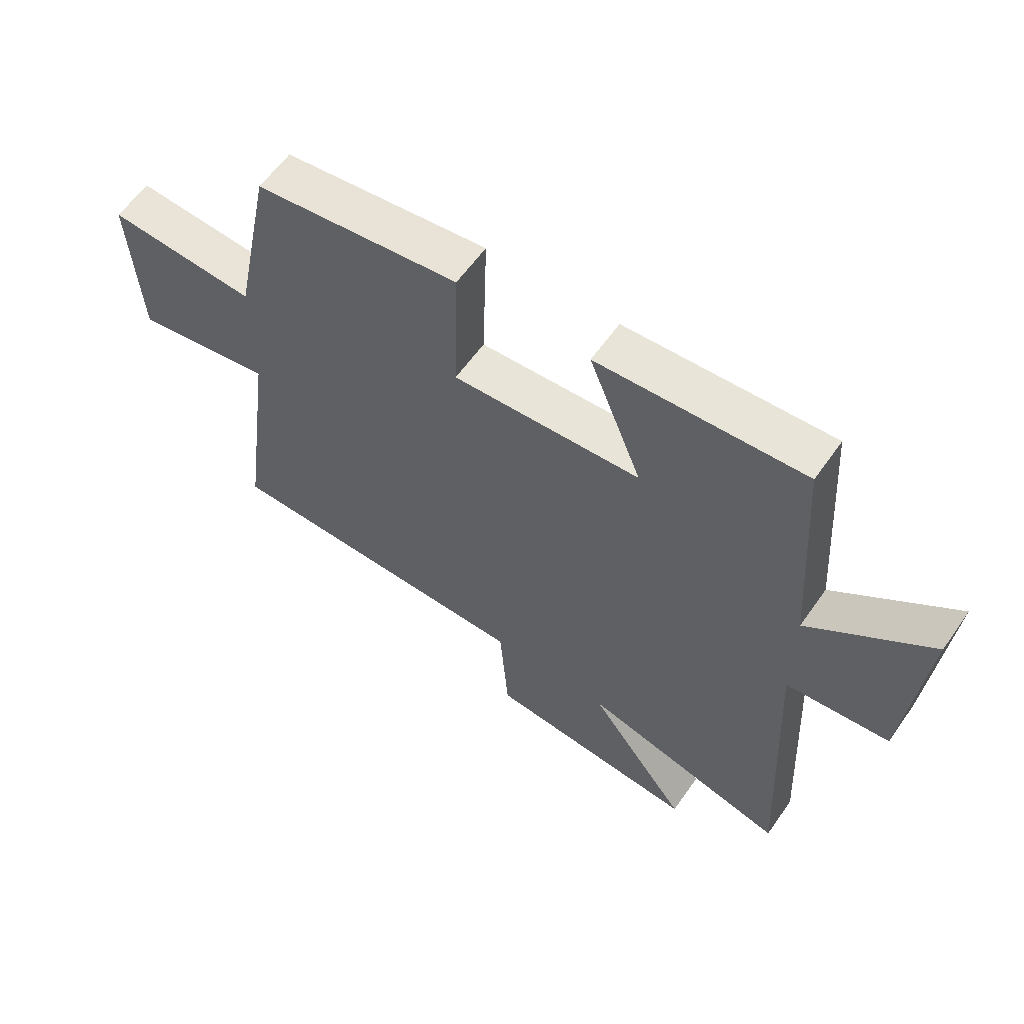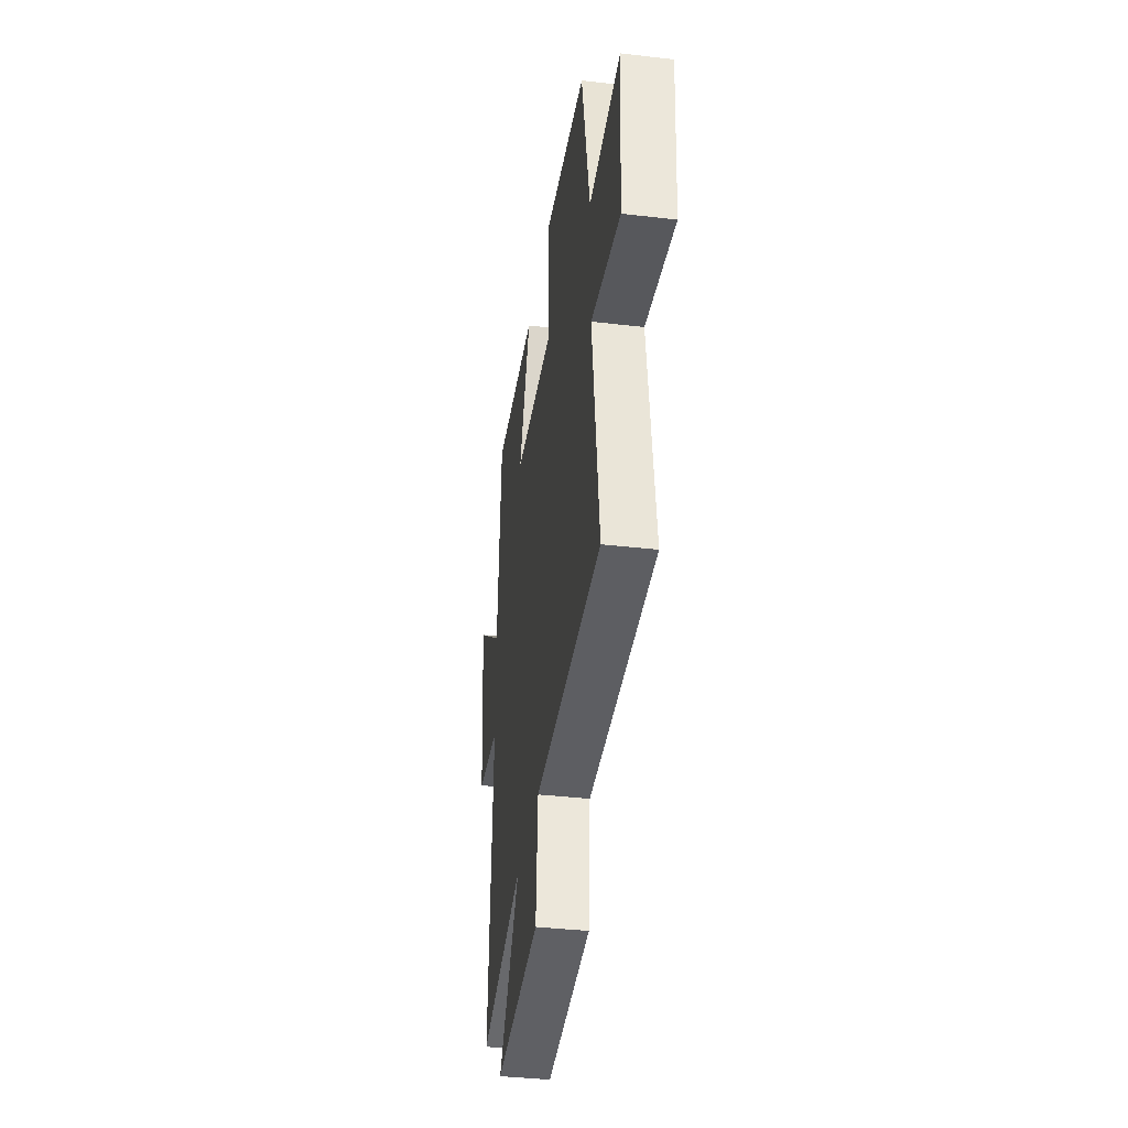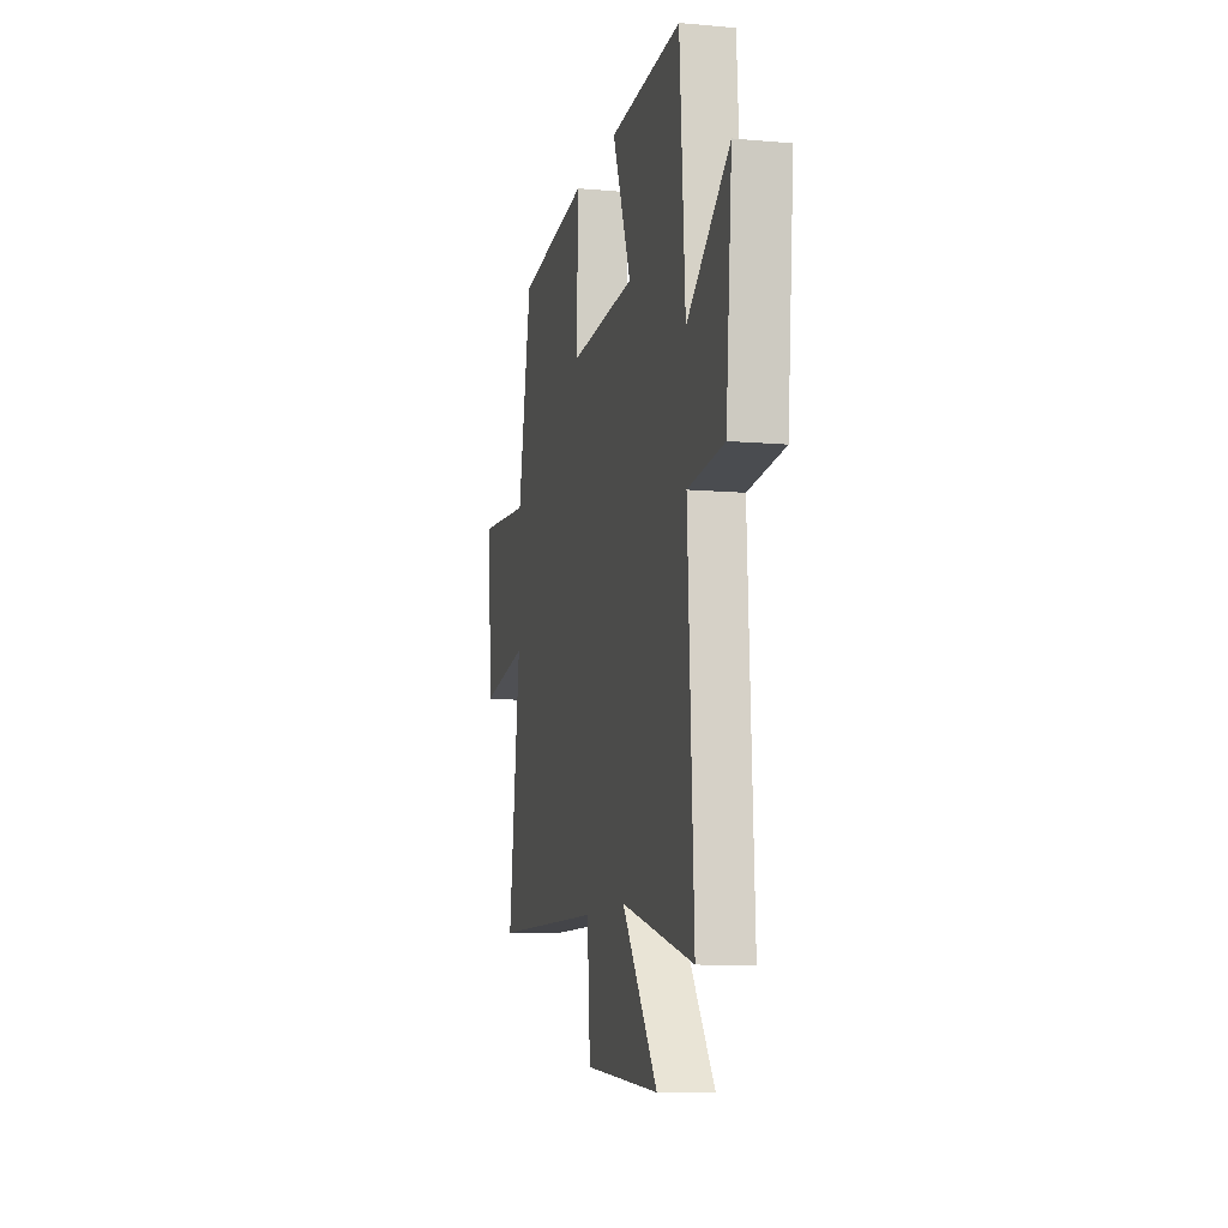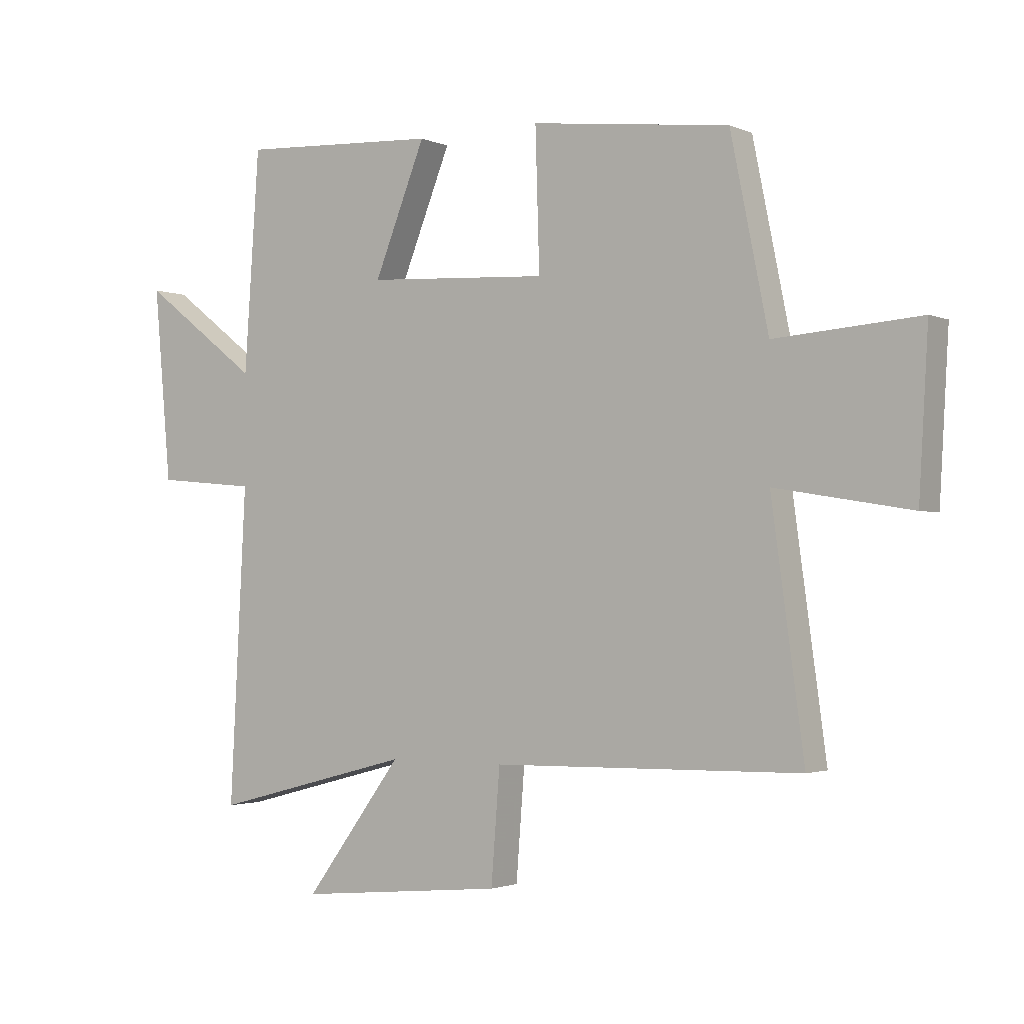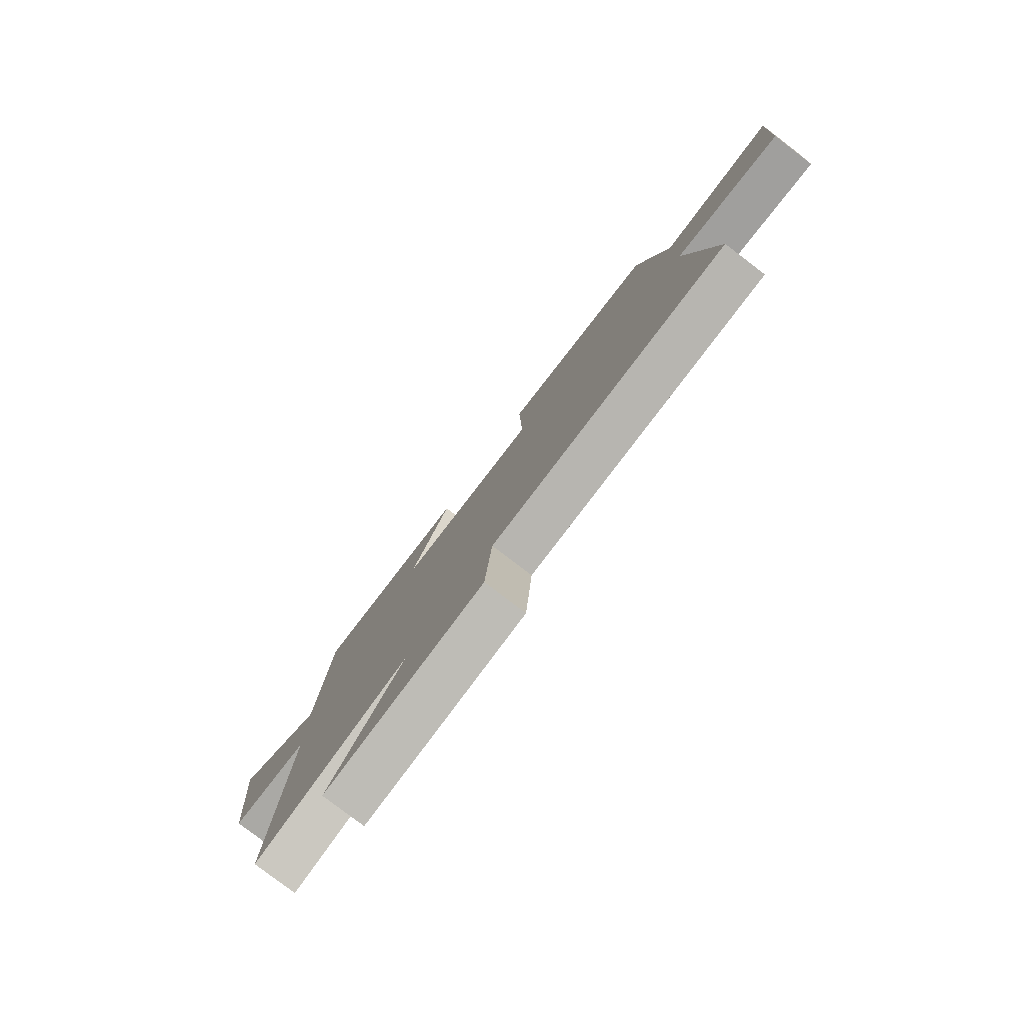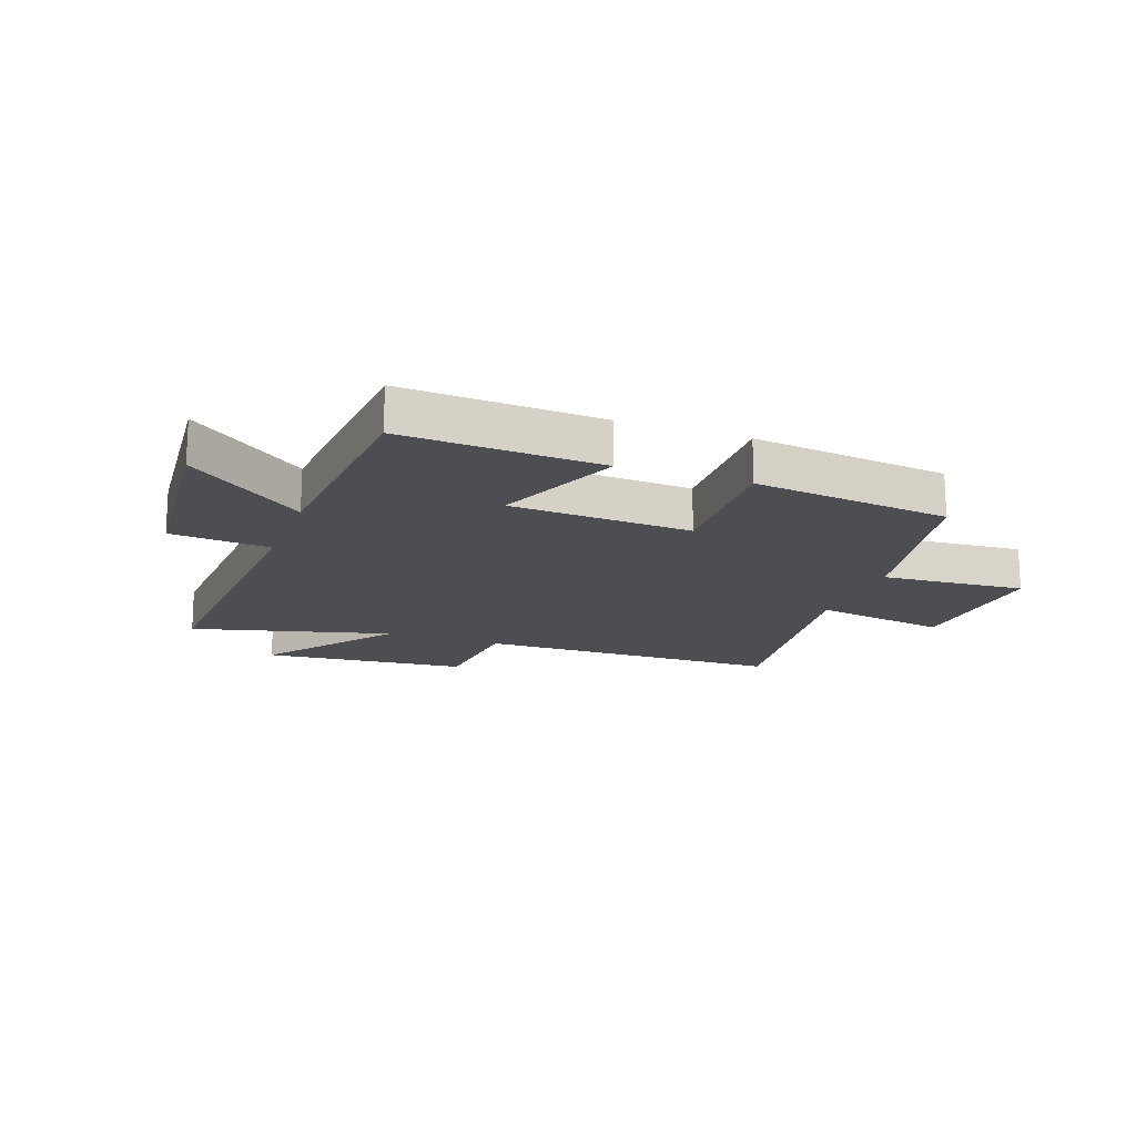
<metadata>
{"format":"obj","ext":"obj","renderer":"f3d","projection":"perspective","resolution":1024,"background":"white","views":[{"elev":59.9,"azim":-145.1,"up":"+Z"},{"elev":-38.0,"azim":81.6,"up":"+Z"},{"elev":-10.0,"azim":-102.9,"up":"+Z"},{"elev":-2.0,"azim":34.2,"up":"+Z"},{"elev":-80.0,"azim":52.7,"up":"+Z"},{"elev":-16.8,"azim":-20.1,"up":"+Y"}]}
</metadata>
<code>
v -0.474 0.07 0.519
v -0.129 0.07 0.5
v -0.218 0.07 0.278
v 0.098 0.07 0.26
v 0.091 0.07 0.5
v 0.435 0.07 0.458
v 0.5 0.07 0.137
v 0.75 0.07 0.156
v 0.734 0.07 -0.118
v 0.5 0.07 -0.079
v 0.556 0.07 -0.491
v 0.023 0.07 -0.5
v 0.008 0.07 -0.694
v -0.35 0.07 -0.728
v -0.181 0.07 -0.5
v -0.528 0.07 -0.591
v -0.5 0.07 -0.052
v -0.674 0.07 -0.036
v -0.704 0.07 0.296
v -0.5 0.07 0.14
v -0.474 0 0.519
v -0.129 0 0.5
v -0.218 0 0.278
v 0.098 0 0.26
v 0.091 0 0.5
v 0.435 0 0.458
v 0.5 0 0.137
v 0.75 0 0.156
v 0.734 0 -0.118
v 0.5 0 -0.079
v 0.556 0 -0.491
v 0.023 0 -0.5
v 0.008 0 -0.694
v -0.35 0 -0.728
v -0.181 0 -0.5
v -0.528 0 -0.591
v -0.5 0 -0.052
v -0.674 0 -0.036
v -0.704 0 0.296
v -0.5 0 0.14
f 17 18 19 20
f 17 20 1 2
f 15 16 17
f 12 13 14 15
f 10 11 12 15
f 10 15 17
f 7 8 9 10
f 4 5 6 7
f 3 4 7 10
f 17 2 3
f 3 10 17
f 40 39 38 37
f 22 21 40 37
f 37 36 35
f 35 34 33 32
f 35 32 31 30
f 37 35 30
f 30 29 28 27
f 27 26 25 24
f 30 27 24 23
f 23 22 37
f 37 30 23
f 1 21 22 2
f 2 22 23 3
f 3 23 24 4
f 4 24 25 5
f 5 25 26 6
f 6 26 27 7
f 7 27 28 8
f 8 28 29 9
f 9 29 30 10
f 10 30 31 11
f 11 31 32 12
f 12 32 33 13
f 13 33 34 14
f 14 34 35 15
f 15 35 36 16
f 16 36 37 17
f 17 37 38 18
f 18 38 39 19
f 19 39 40 20
f 20 40 21 1

</code>
